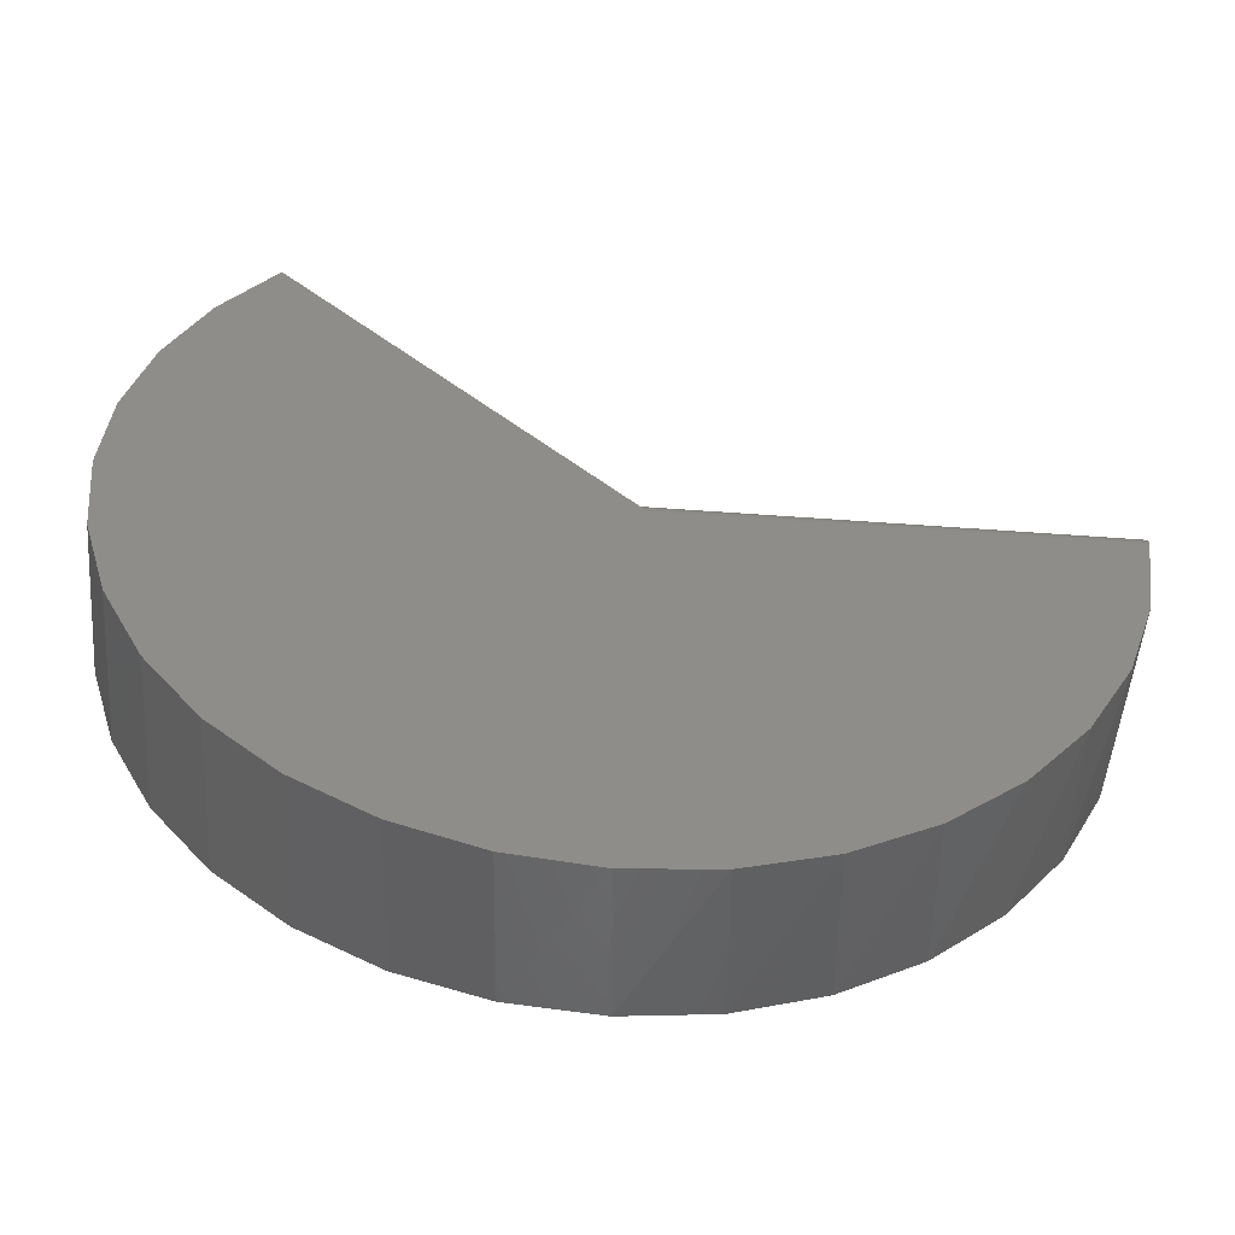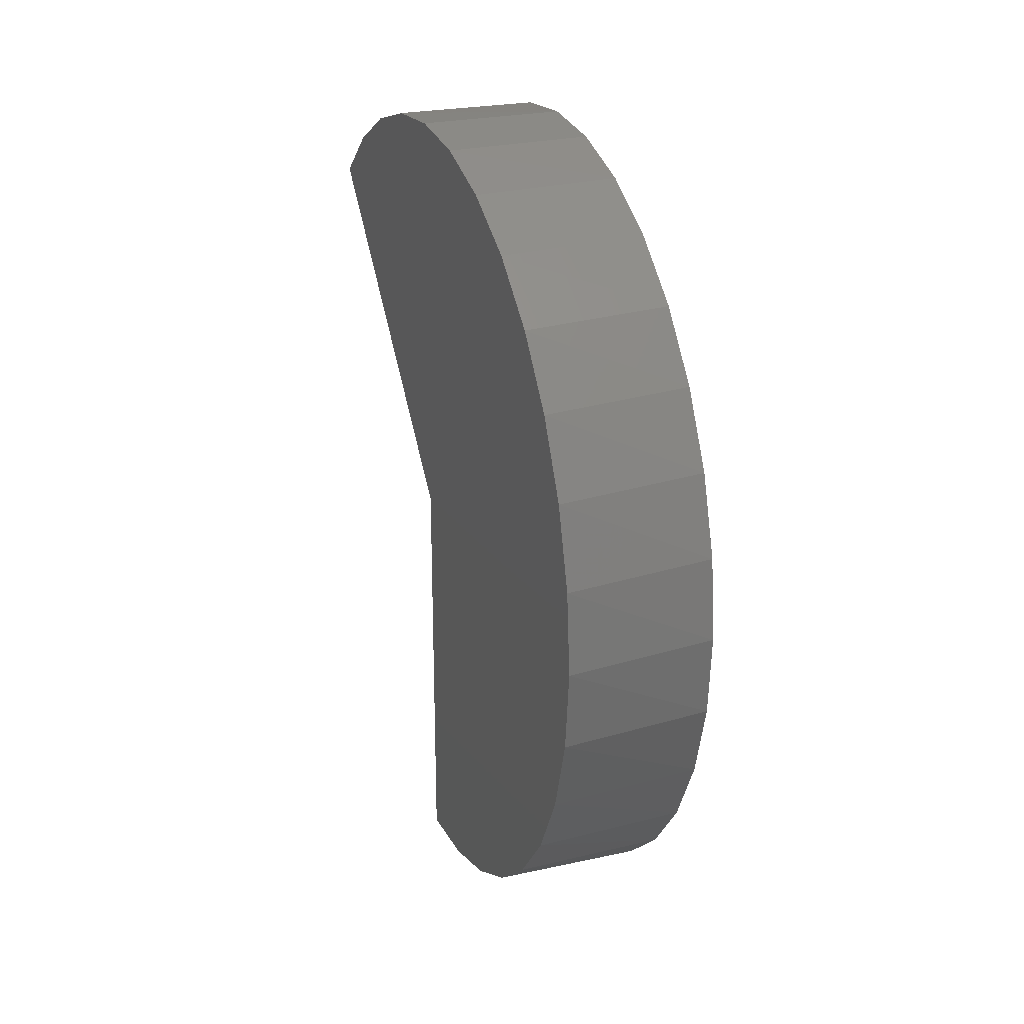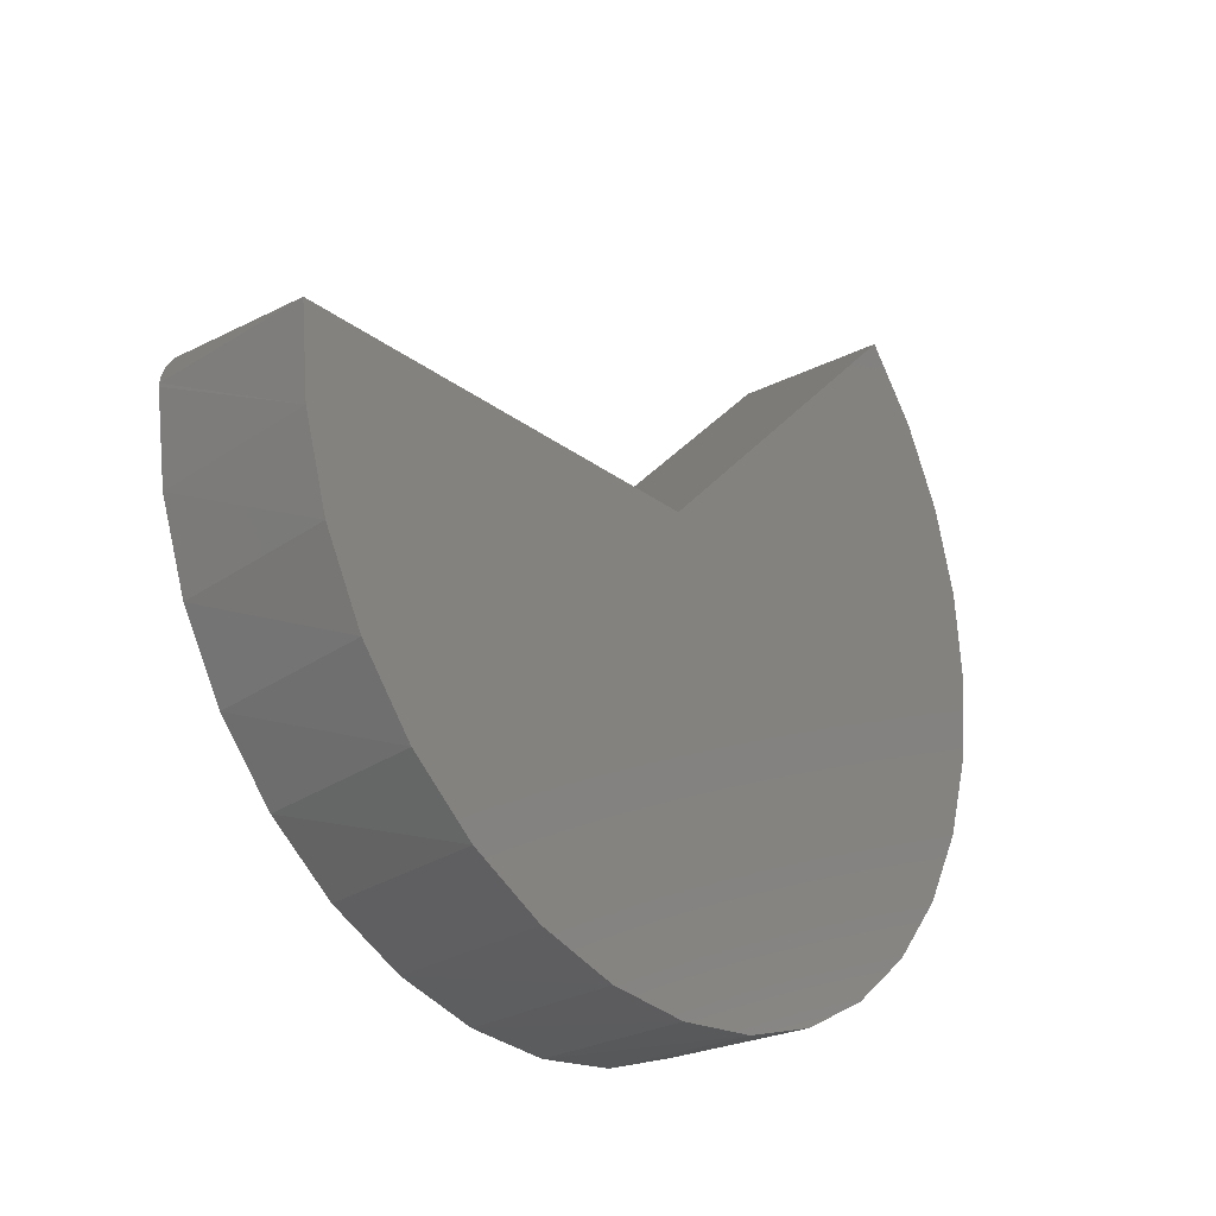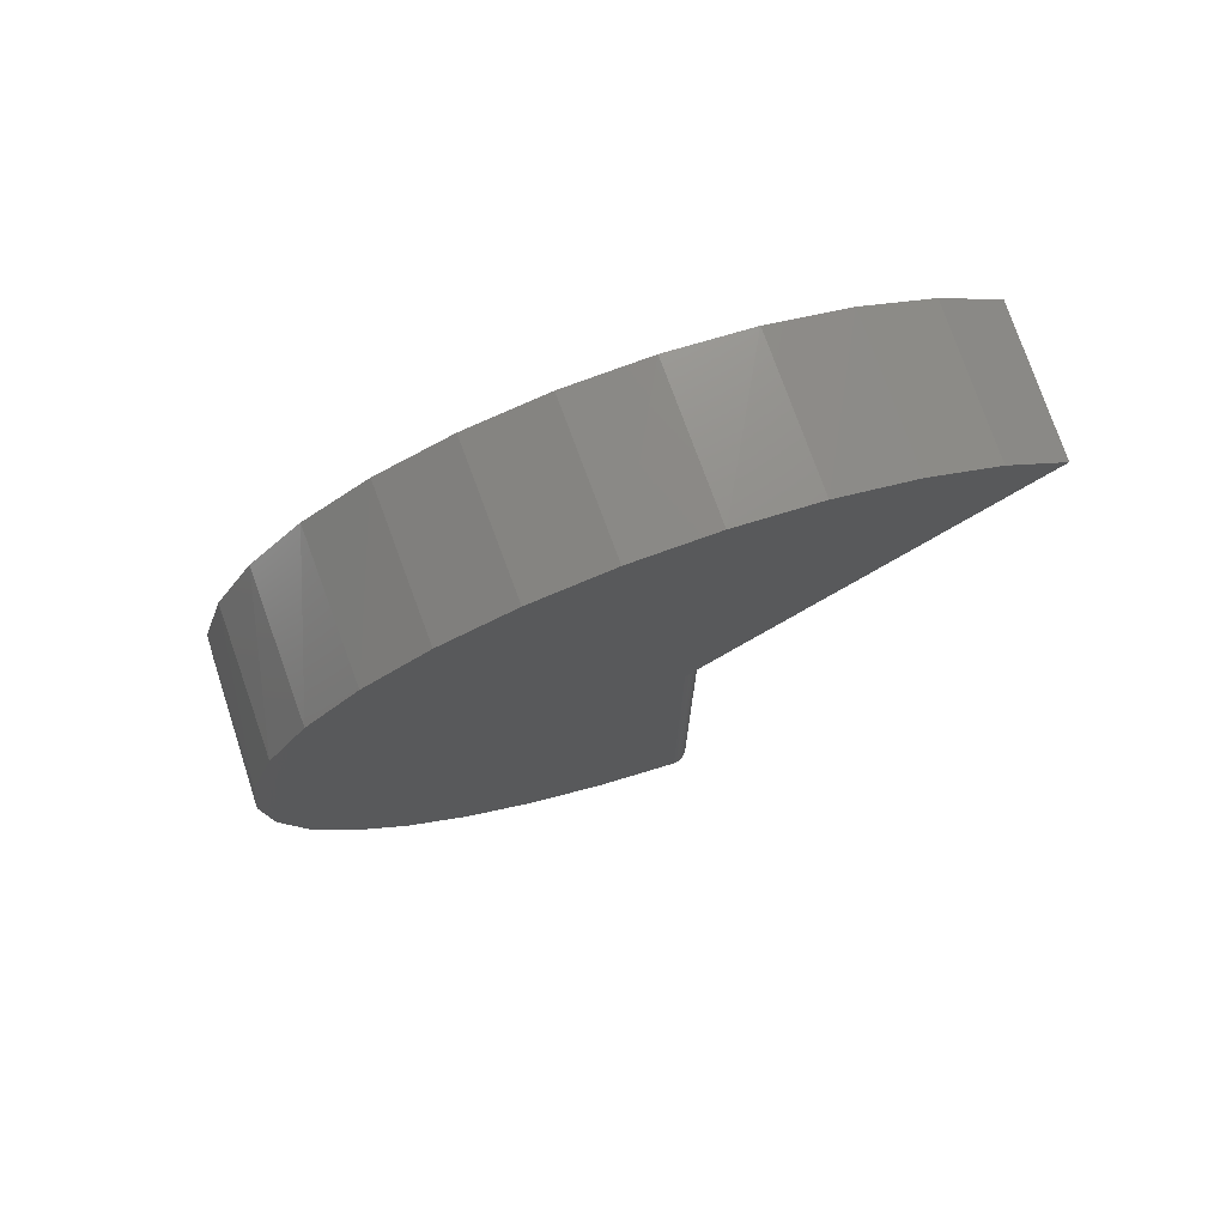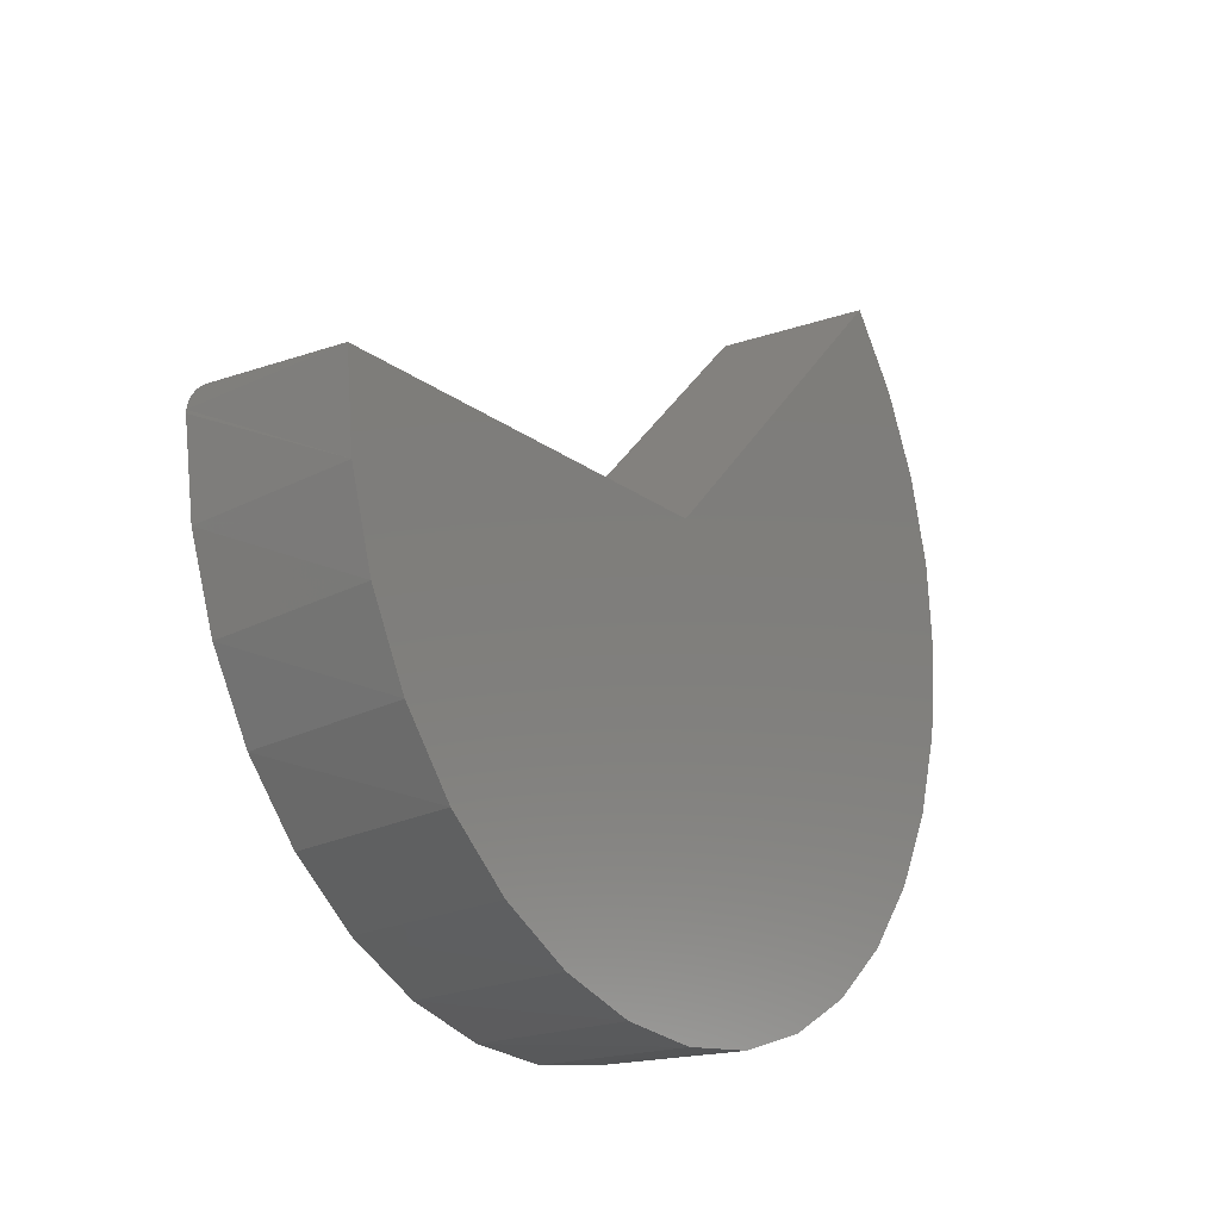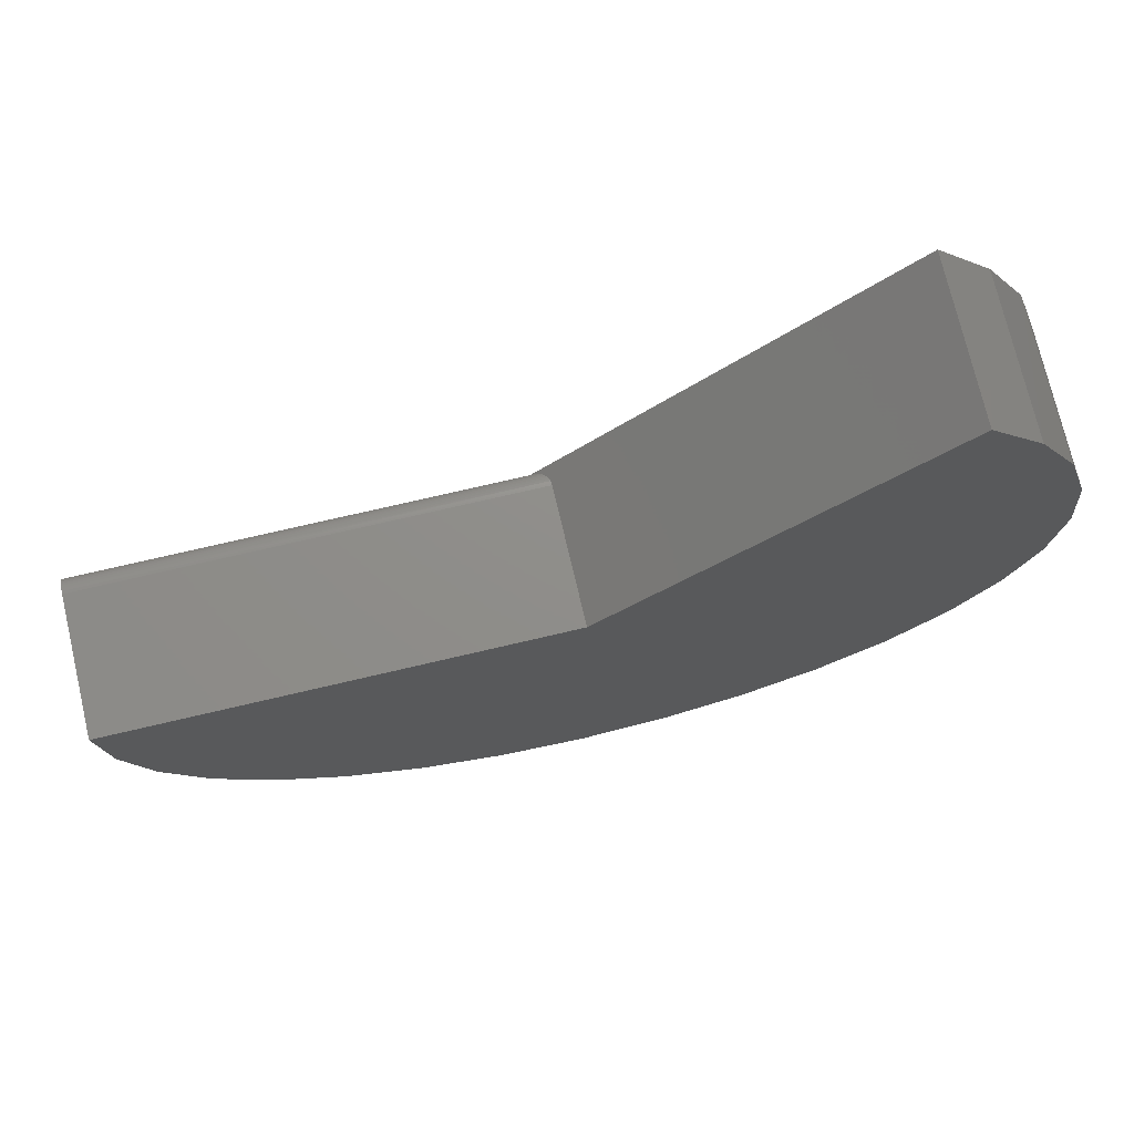
<metadata>
{"format":"stl","ext":"stl","renderer":"f3d","projection":"perspective","resolution":1024,"background":"white","views":[{"elev":-50.7,"azim":85.3,"up":"+Y"},{"elev":24.6,"azim":-19.9,"up":"+Z"},{"elev":-25.2,"azim":-140.6,"up":"+Y"},{"elev":75.0,"azim":71.6,"up":"+Z"},{"elev":-18.1,"azim":-145.7,"up":"+Y"},{"elev":73.4,"azim":-103.2,"up":"+Y"}]}
</metadata>
<code>
# stl→obj: 66 verts, 128 faces
v -0.5 0 -0.75
v -0.5 1.622e-16 0.7109
v -0.05502 2.47e-17 -0.75
v -0.05502 1.869e-16 0.7109
v 0.007484 -0.0625 0.6473
v 0.007484 1.023 1.753
v 0.007484 -1.461 0.743
v 0.007484 -1.439 0.4612
v 0.007484 -1.364 0.1888
v 0.007484 -1.238 -0.06418
v 0.007484 -1.066 -0.2881
v 0.007484 -0.8536 -0.4747
v 0.007484 -0.6094 -0.6168
v 0.007484 -0.3424 -0.7093
v 0.007484 -0.0625 -0.7487
v 0.007484 0.8036 1.931
v 0.007484 -0.8007 1.933
v 0.007484 -1.021 1.756
v 0.007484 -1.203 1.54
v 0.007484 -1.34 1.293
v 0.007484 -1.427 1.024
v 0.007484 0.001705 2.172
v 0.007484 -0.2796 2.145
v 0.007484 0.283 2.144
v 0.007484 -0.5505 2.064
v 0.007484 0.5536 2.063
v -0.03607 -0.002943 -0.75
v -0.04567 -0.000703 -0.75
v -0.5 0.801 1.933
v -0.5 0.5478 2.065
v -0.5 0.2738 2.146
v -0.5 -0.0108 2.172
v -0.5 -0.2949 2.142
v -0.5 -0.5678 2.057
v -0.5 -0.8189 1.921
v -0.5 -1.039 1.738
v -0.5 -1.219 1.516
v -0.5 -1.352 1.264
v -0.5 -1.434 0.99
v -0.5 -1.461 0.7055
v -0.5 -1.432 0.4213
v -0.5 -1.348 0.1481
v -0.5 -1.213 -0.1035
v -0.5 -1.031 -0.324
v -0.5 -0.81 -0.5049
v -0.5 -0.5578 -0.6393
v -0.004558 -0.02562 -0.7498
v 0.0006033 -0.034 -0.7496
v 0.004404 -0.04314 -0.7494
v -0.5 -0.2844 -0.7221
v 0.006711 -0.0527 -0.749
v -0.02694 -0.006662 -0.75
v -0.01852 -0.01177 -0.75
v -0.01098 -0.01816 -0.7499
v -0.5 1.023 1.753
v 0.005709 -0.04773 0.6623
v 0.003469 -0.04047 0.6697
v 0.0002968 -0.0334 0.6769
v -0.003832 -0.02664 0.6838
v -0.009031 -0.02019 0.6904
v -0.01521 -0.01432 0.6964
v -0.02246 -0.009152 0.7016
v -0.02673 -0.006769 0.704
v -0.03336 -0.003873 0.707
v -0.04037 -0.001741 0.7092
v -0.04764 -0.0004366 0.7105
f 1 2 3
f 3 2 4
f 5 6 7
f 5 7 8
f 5 8 9
f 5 9 10
f 5 10 11
f 5 11 12
f 5 12 13
f 5 13 14
f 5 14 15
f 6 16 17
f 6 17 18
f 6 18 19
f 6 19 20
f 6 20 21
f 6 21 7
f 22 23 24
f 24 23 25
f 24 25 26
f 26 25 17
f 26 17 16
f 3 27 1
f 3 28 27
f 29 30 26
f 24 26 30
f 30 31 24
f 22 24 31
f 31 32 22
f 23 22 32
f 32 33 23
f 25 23 33
f 33 34 25
f 17 25 34
f 34 35 17
f 18 17 35
f 35 36 18
f 19 18 36
f 36 37 19
f 20 19 37
f 37 38 20
f 21 20 38
f 38 39 21
f 7 21 39
f 39 40 7
f 8 7 40
f 40 41 8
f 9 8 41
f 41 42 9
f 10 9 42
f 42 43 10
f 11 10 43
f 43 44 11
f 12 11 44
f 44 45 12
f 13 12 45
f 45 46 13
f 14 13 46
f 47 48 49
f 50 1 51
f 50 51 15
f 50 15 14
f 50 14 46
f 51 1 27
f 51 27 52
f 51 52 53
f 51 53 54
f 51 54 47
f 51 47 49
f 6 55 16
f 16 55 29
f 16 29 26
f 6 5 56
f 6 56 57
f 6 57 58
f 6 58 59
f 6 59 60
f 6 60 61
f 6 61 62
f 6 62 63
f 6 63 64
f 6 64 65
f 6 65 66
f 6 66 4
f 6 4 2
f 6 2 55
f 5 51 56
f 5 15 51
f 3 66 28
f 3 4 66
f 28 66 65
f 28 65 27
f 65 64 27
f 27 64 63
f 27 63 52
f 52 63 62
f 52 62 53
f 62 61 53
f 54 53 61
f 61 60 54
f 47 54 60
f 60 59 47
f 47 59 58
f 47 58 48
f 48 58 57
f 48 57 49
f 49 57 56
f 49 56 51
f 2 1 50
f 2 50 46
f 2 46 45
f 2 45 44
f 2 44 43
f 2 43 42
f 2 42 41
f 2 41 40
f 2 40 39
f 2 39 55
f 55 39 38
f 55 38 37
f 55 37 36
f 55 36 35
f 55 35 29
f 29 35 30
f 30 35 34
f 30 34 31
f 31 34 33
f 31 33 32

</code>
